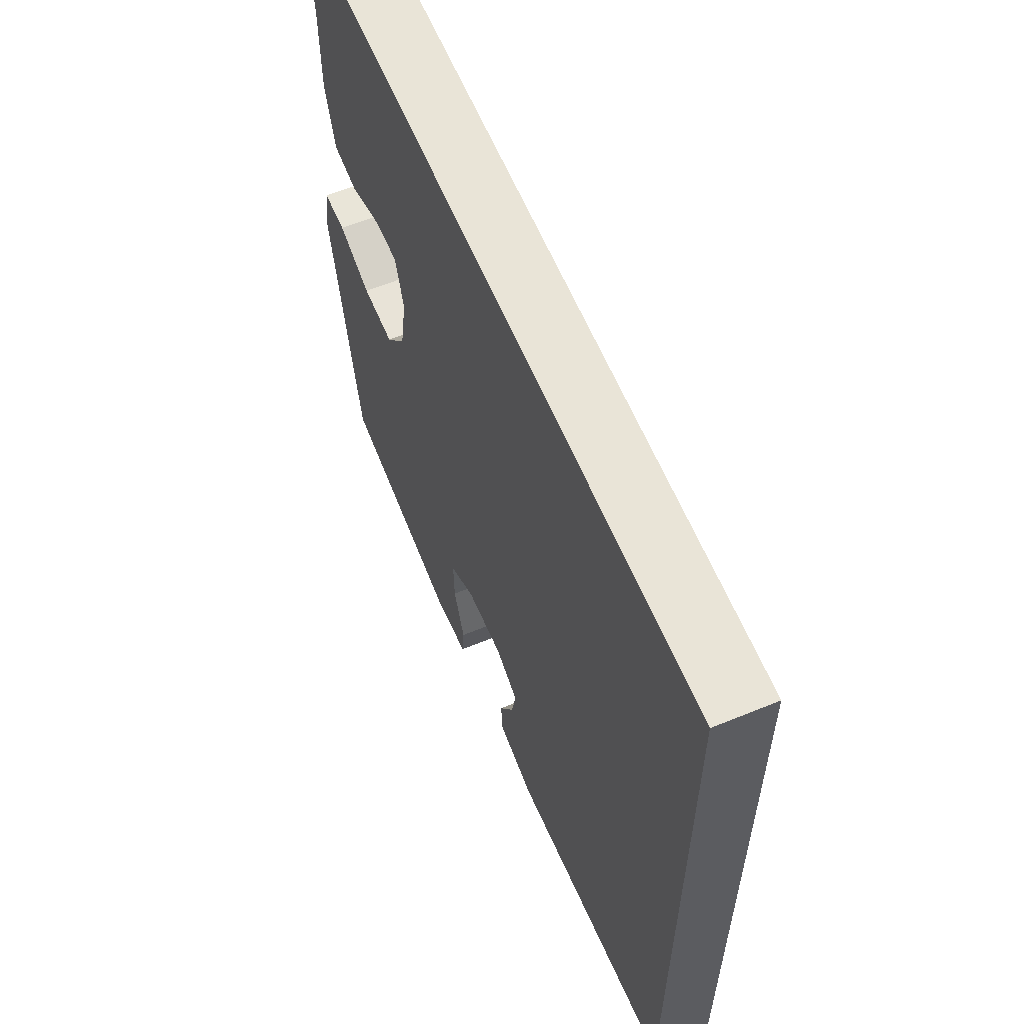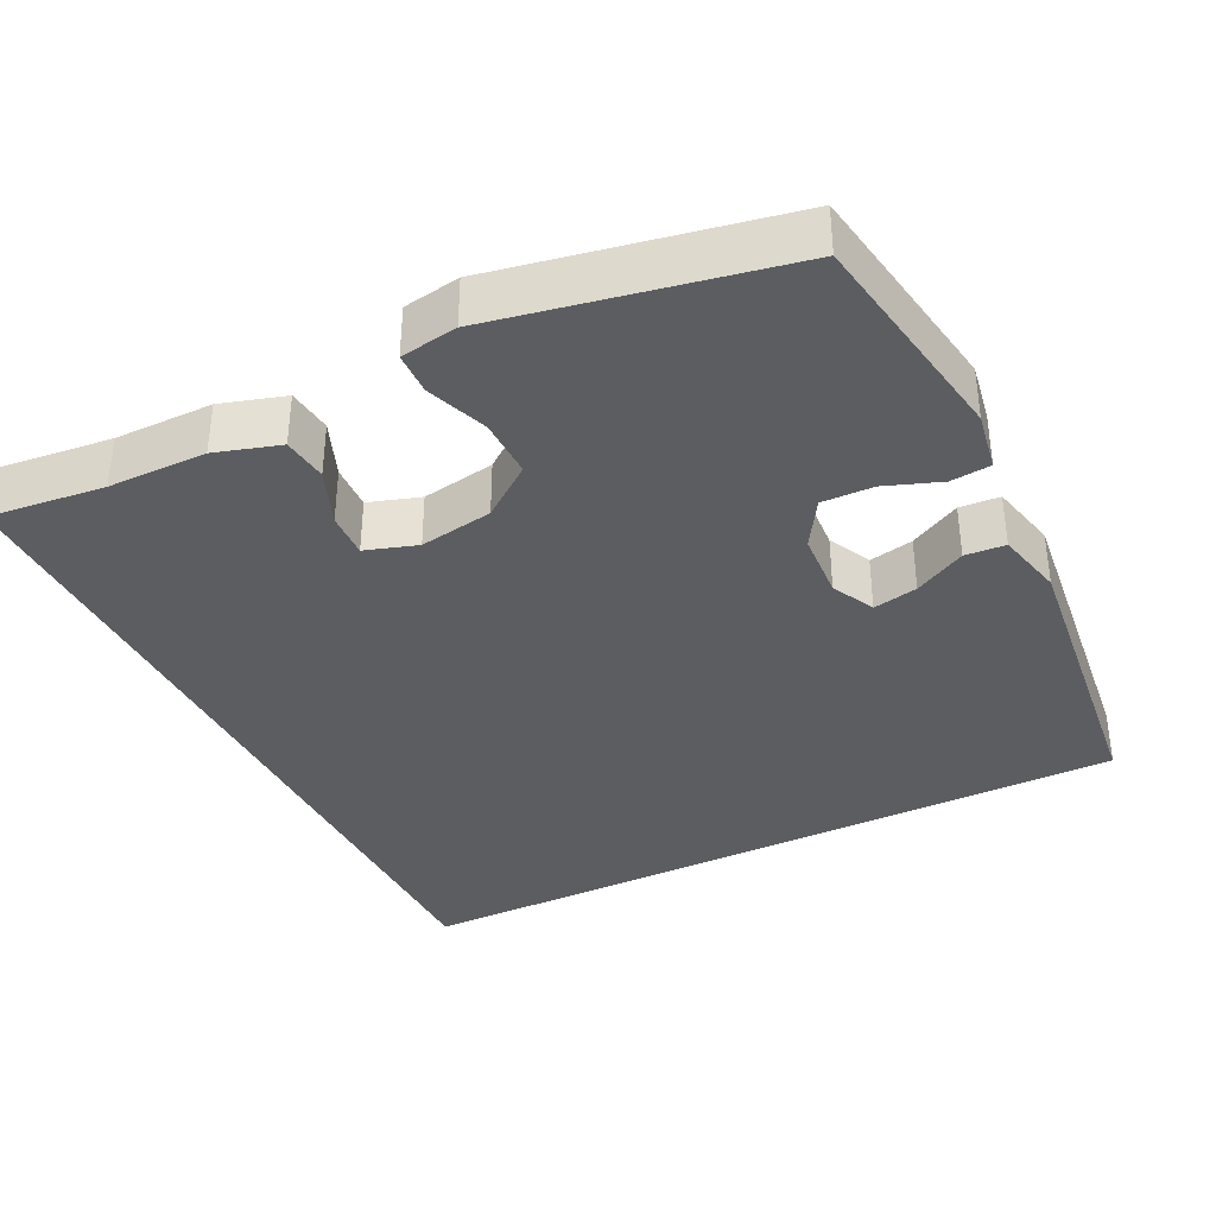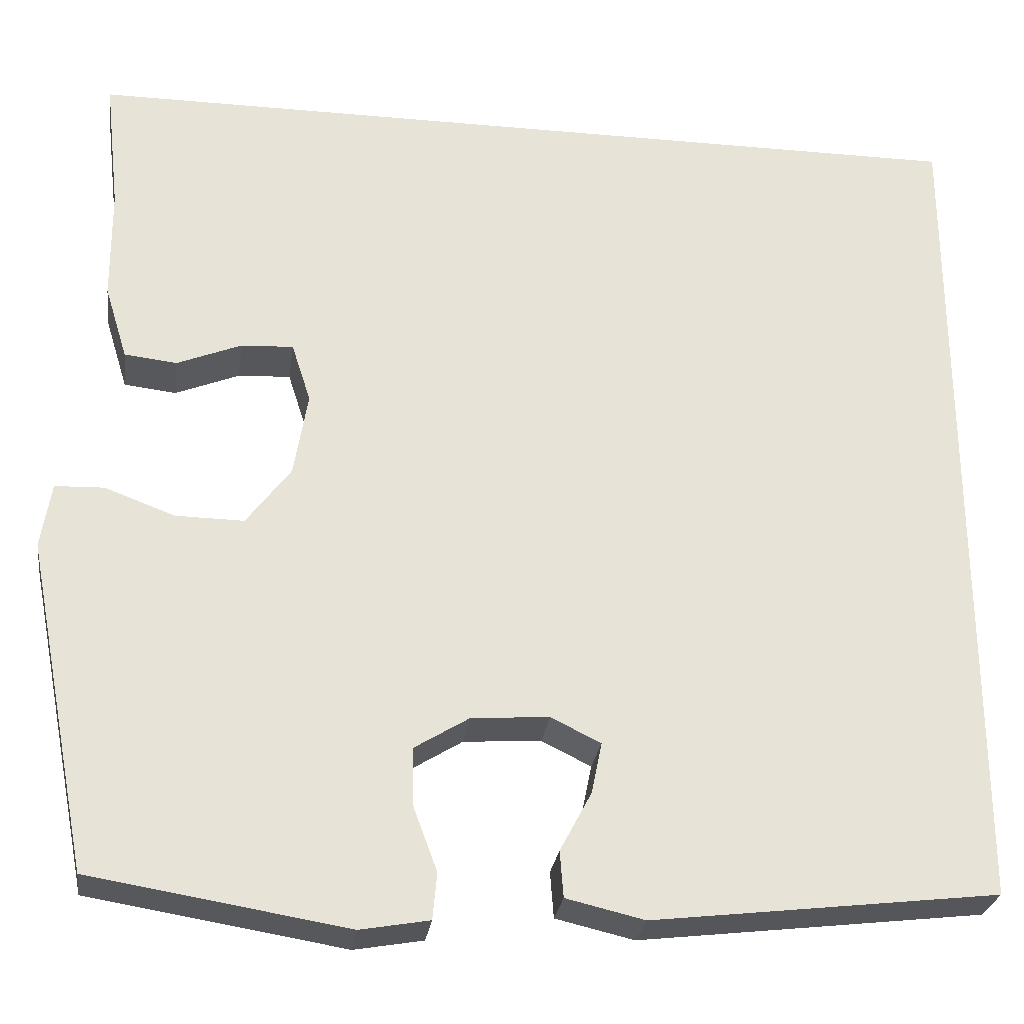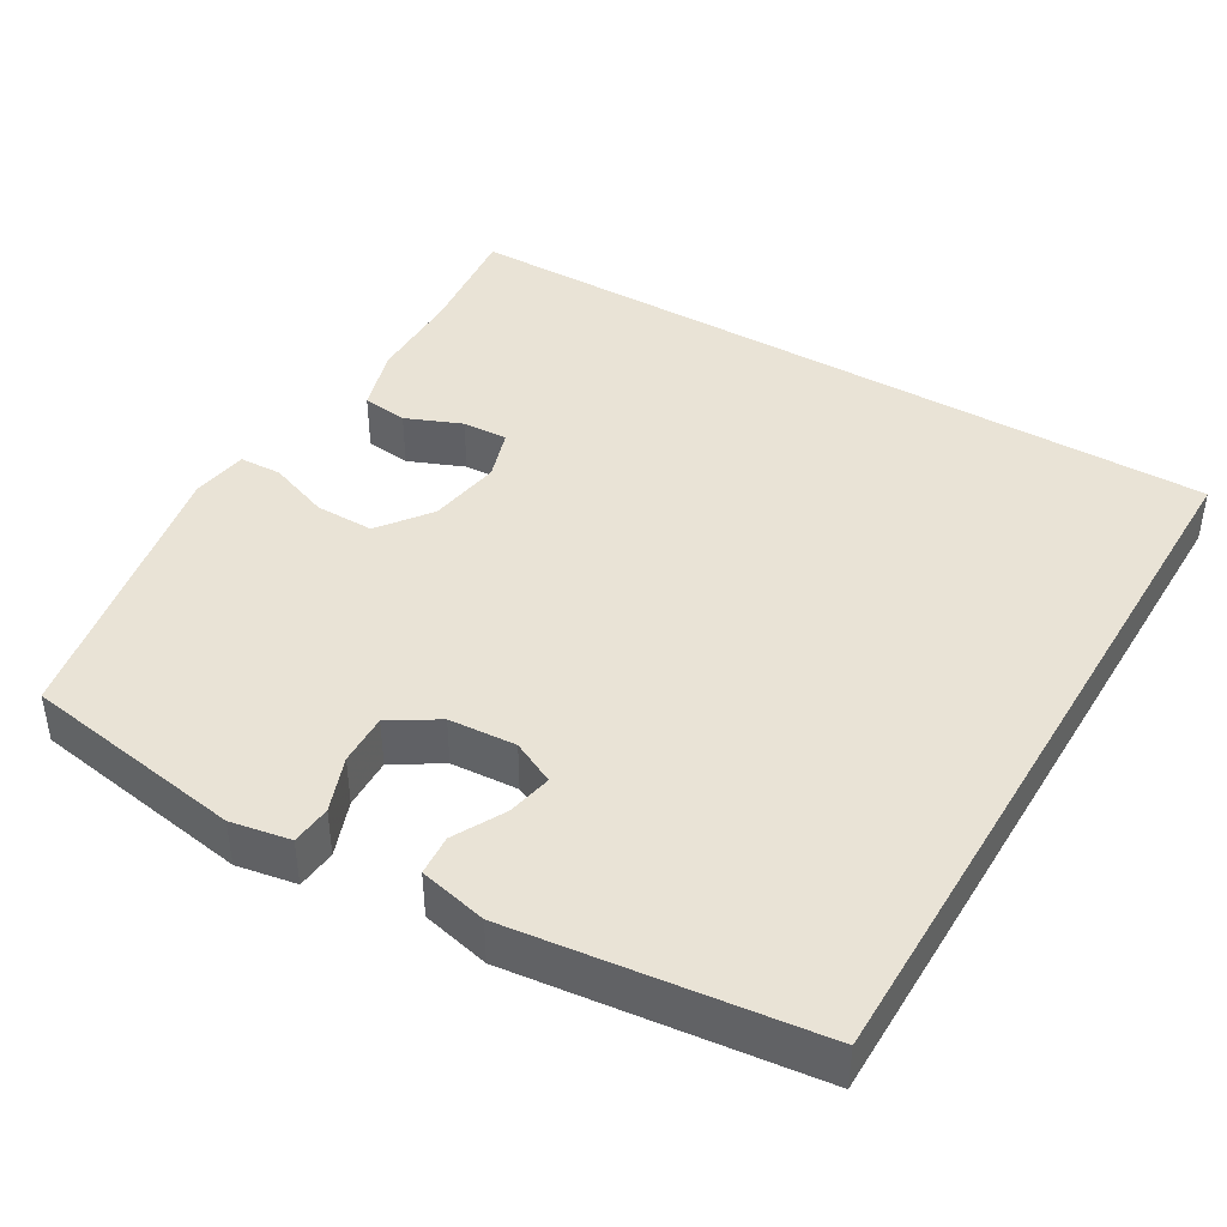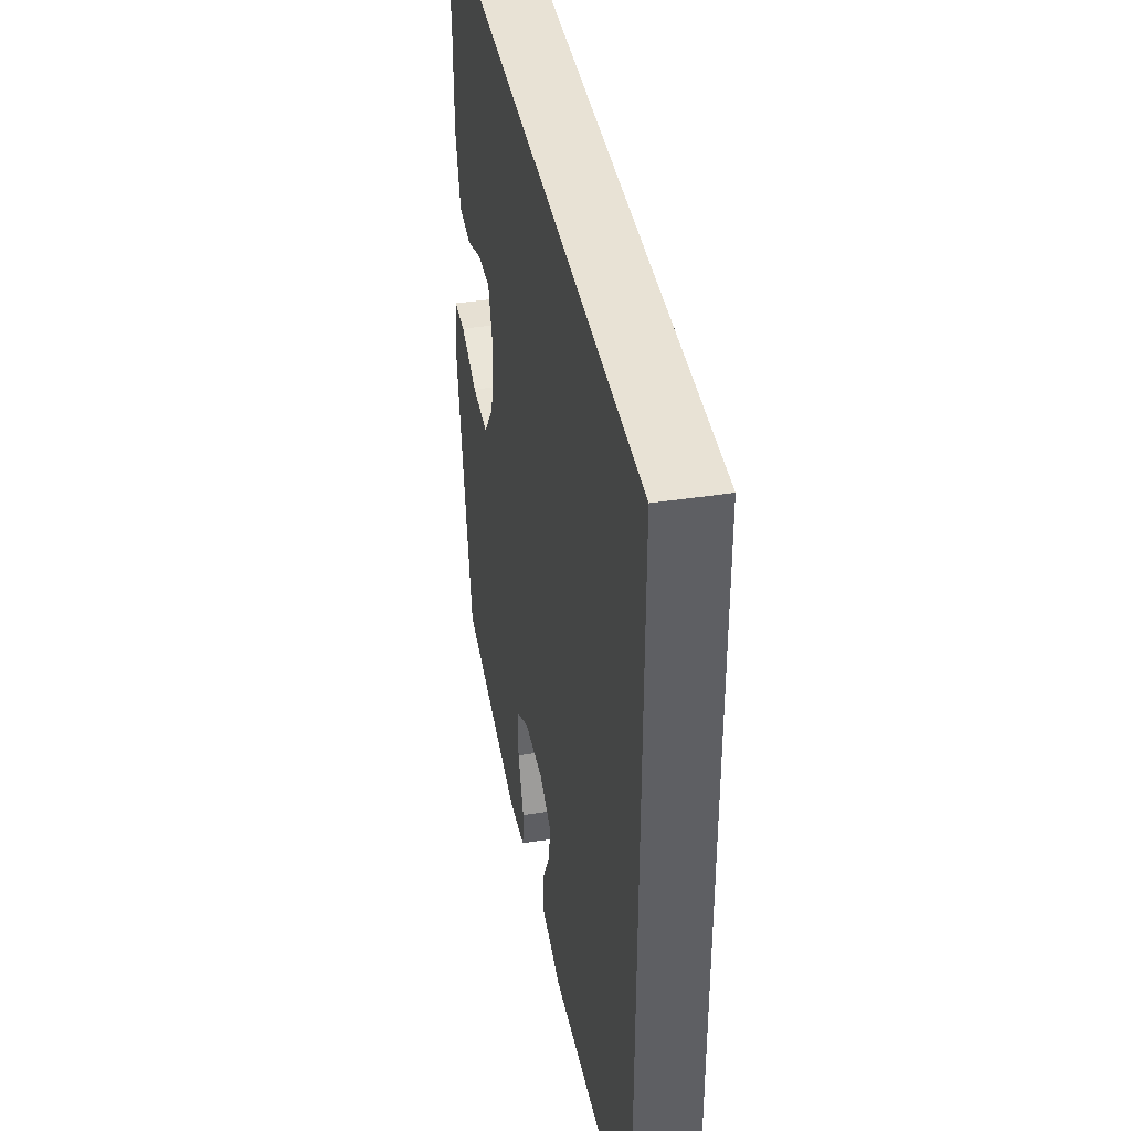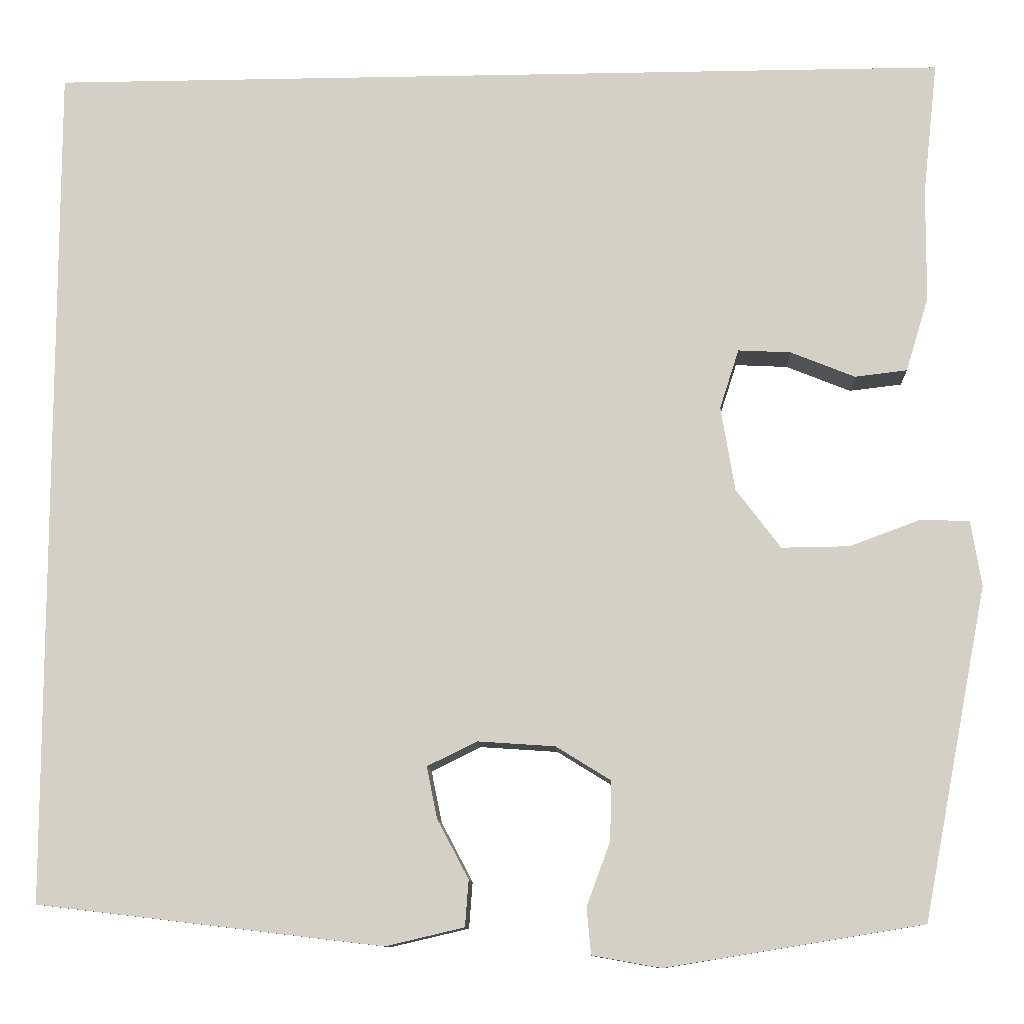
<metadata>
{"format":"obj","ext":"obj","renderer":"f3d","projection":"perspective","resolution":1024,"background":"white","views":[{"elev":61.0,"azim":-112.7,"up":"+Z"},{"elev":-36.5,"azim":116.4,"up":"+Y"},{"elev":-27.4,"azim":172.2,"up":"+Z"},{"elev":42.3,"azim":-149.5,"up":"+Y"},{"elev":40.7,"azim":-100.7,"up":"+Z"},{"elev":-10.7,"azim":2.8,"up":"+Z"}]}
</metadata>
<code>
v -0.5 0.07 0.5
v 0.54 0.07 0.5
v 0.523 0.07 0.347
v 0.522 0.07 0.217
v 0.496 0.07 0.132
v 0.436 0.07 0.125
v 0.362 0.07 0.155
v 0.302 0.07 0.158
v 0.28 0.07 0.09
v 0.296 0.07 -0.007
v 0.347 0.07 -0.075
v 0.425 0.07 -0.074
v 0.506 0.07 -0.044
v 0.562 0.07 -0.046
v 0.574 0.07 -0.121
v 0.5 0.07 -0.5
v 0.206 0.07 -0.548
v 0.127 0.07 -0.534
v 0.122 0.07 -0.481
v 0.149 0.07 -0.408
v 0.151 0.07 -0.34
v 0.088 0.07 -0.301
v -0.001 0.07 -0.295
v -0.058 0.07 -0.323
v -0.046 0.07 -0.382
v -0.01 0.07 -0.45
v -0.014 0.07 -0.503
v -0.104 0.07 -0.524
v -0.5 0.07 -0.477
v -0.5 0 0.5
v 0.54 0 0.5
v 0.523 0 0.347
v 0.522 0 0.217
v 0.496 0 0.132
v 0.436 0 0.125
v 0.362 0 0.155
v 0.302 0 0.158
v 0.28 0 0.09
v 0.296 0 -0.007
v 0.347 0 -0.075
v 0.425 0 -0.074
v 0.506 0 -0.044
v 0.562 0 -0.046
v 0.574 0 -0.121
v 0.5 0 -0.5
v 0.206 0 -0.548
v 0.127 0 -0.534
v 0.122 0 -0.481
v 0.149 0 -0.408
v 0.151 0 -0.34
v 0.088 0 -0.301
v -0.001 0 -0.295
v -0.058 0 -0.323
v -0.046 0 -0.382
v -0.01 0 -0.45
v -0.014 0 -0.503
v -0.104 0 -0.524
v -0.5 0 -0.477
f 27 28 29
f 26 27 29
f 25 26 29
f 24 25 29 1
f 23 24 1
f 22 23 1
f 21 22 1
f 18 19 20
f 17 18 20
f 16 17 20
f 15 16 20
f 14 15 20
f 13 14 20
f 12 13 20
f 11 12 20 21
f 10 11 21 1
f 5 6 7
f 4 5 7
f 3 4 7
f 3 7 8
f 2 3 8
f 1 2 8
f 9 10 1
f 1 8 9
f 58 57 56
f 58 56 55
f 58 55 54
f 30 58 54 53
f 30 53 52
f 30 52 51
f 30 51 50
f 49 48 47
f 49 47 46
f 49 46 45
f 49 45 44
f 49 44 43
f 49 43 42
f 49 42 41
f 50 49 41 40
f 30 50 40 39
f 36 35 34
f 36 34 33
f 36 33 32
f 37 36 32
f 37 32 31
f 37 31 30
f 30 39 38
f 38 37 30
f 1 30 31 2
f 2 31 32 3
f 3 32 33 4
f 4 33 34 5
f 5 34 35 6
f 6 35 36 7
f 7 36 37 8
f 8 37 38 9
f 9 38 39 10
f 10 39 40 11
f 11 40 41 12
f 12 41 42 13
f 13 42 43 14
f 14 43 44 15
f 15 44 45 16
f 16 45 46 17
f 17 46 47 18
f 18 47 48 19
f 19 48 49 20
f 20 49 50 21
f 21 50 51 22
f 22 51 52 23
f 23 52 53 24
f 24 53 54 25
f 25 54 55 26
f 26 55 56 27
f 27 56 57 28
f 28 57 58 29
f 29 58 30 1

</code>
